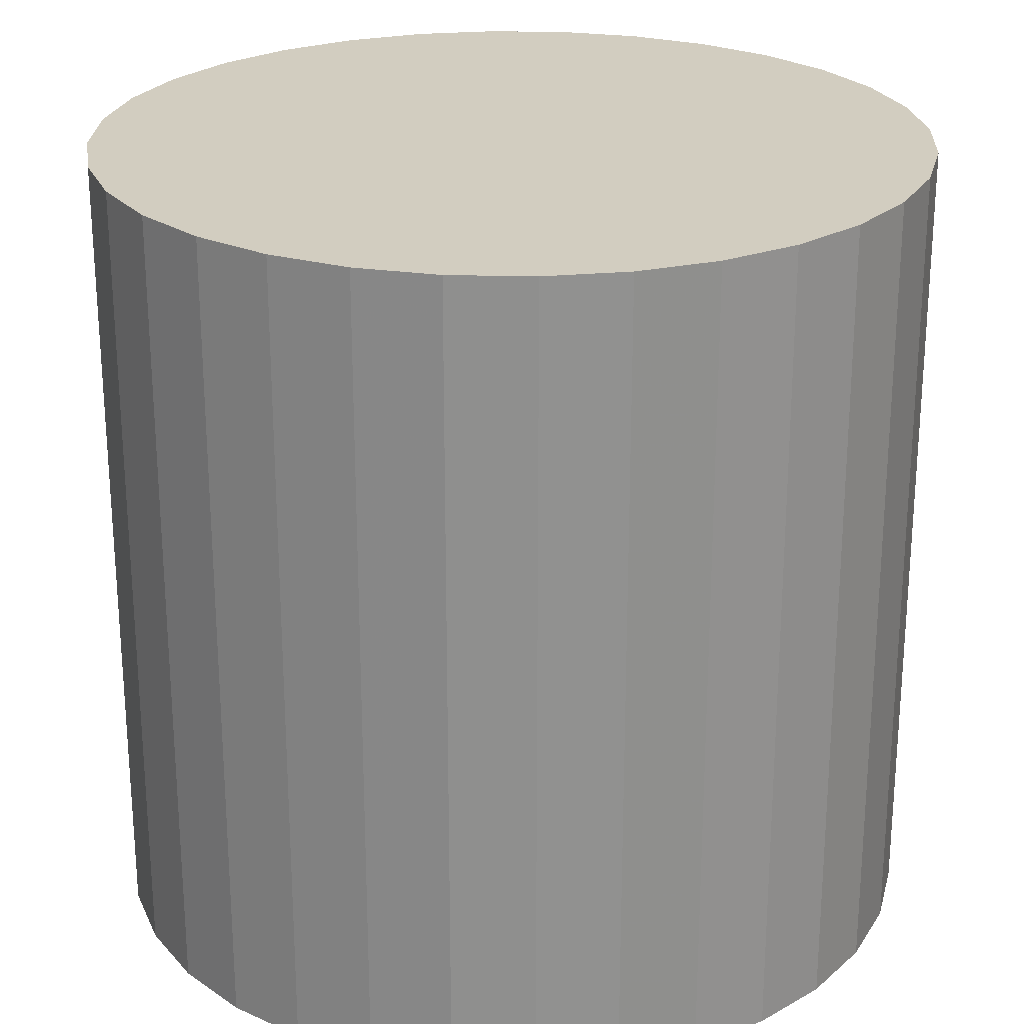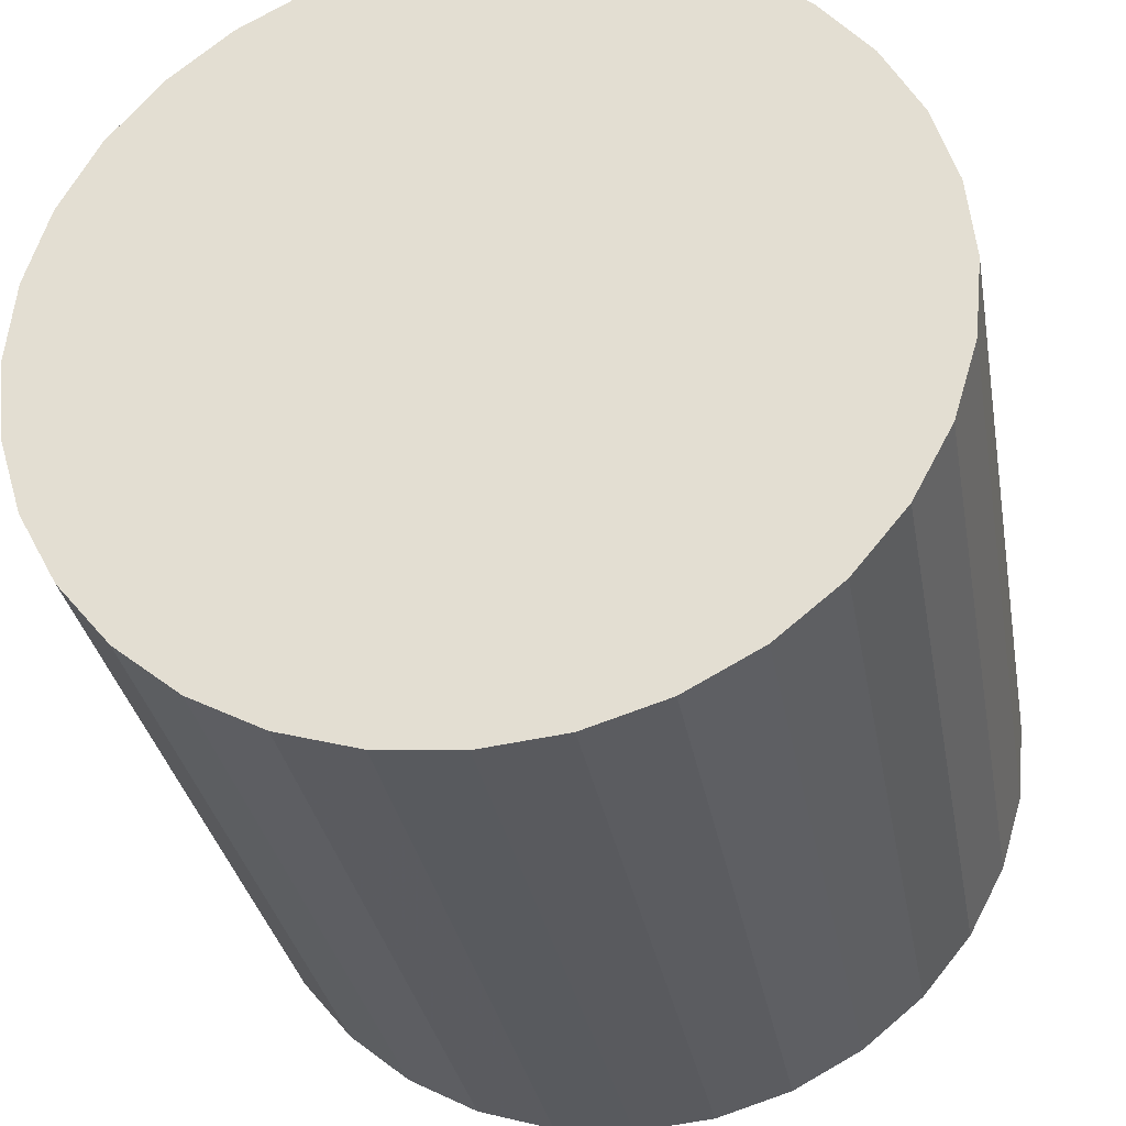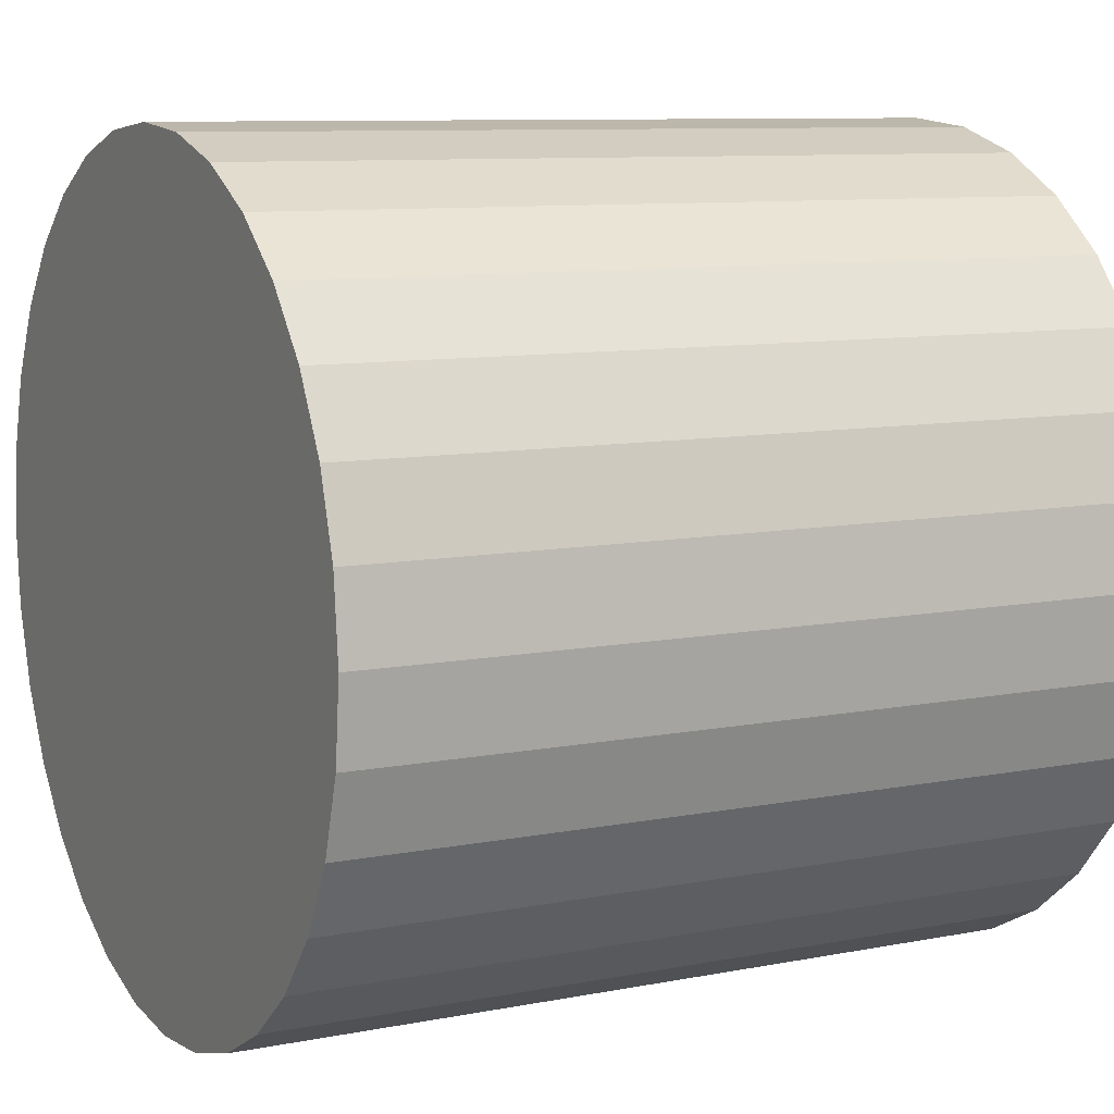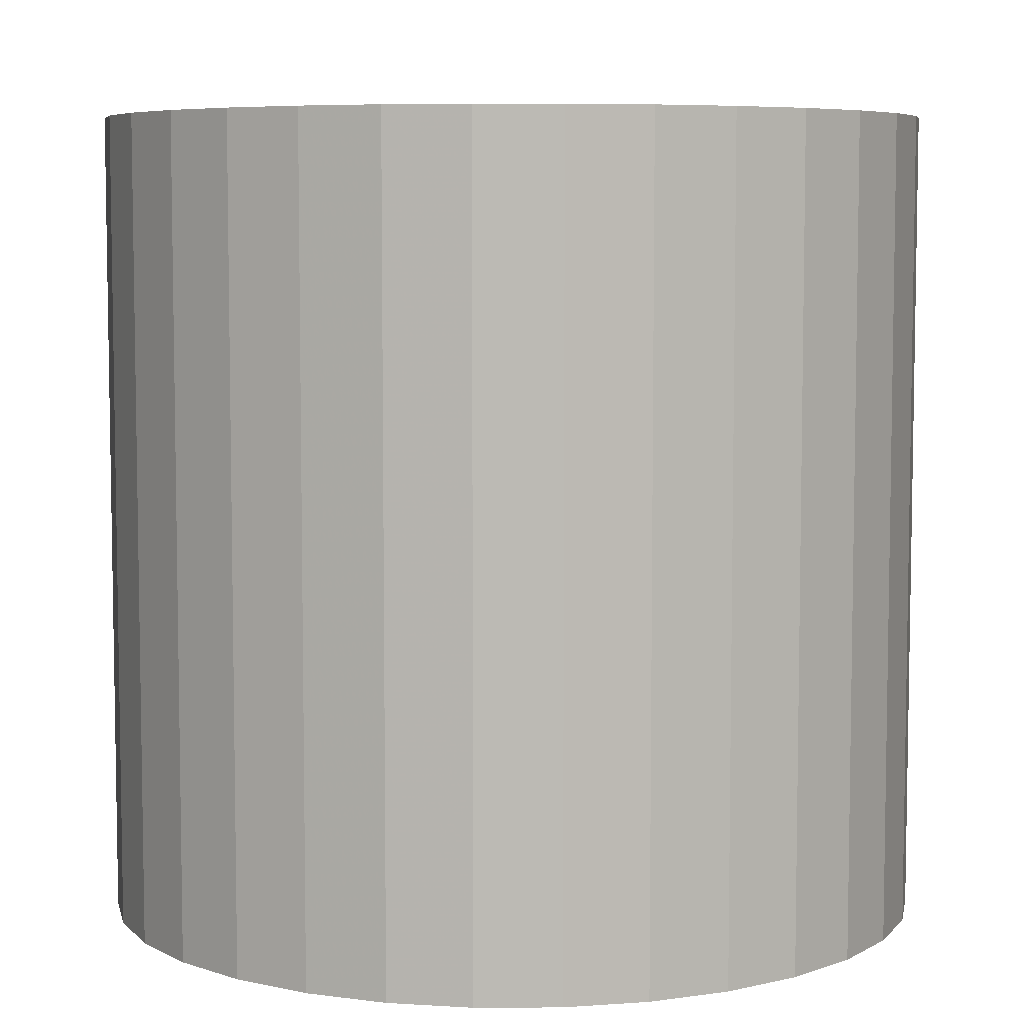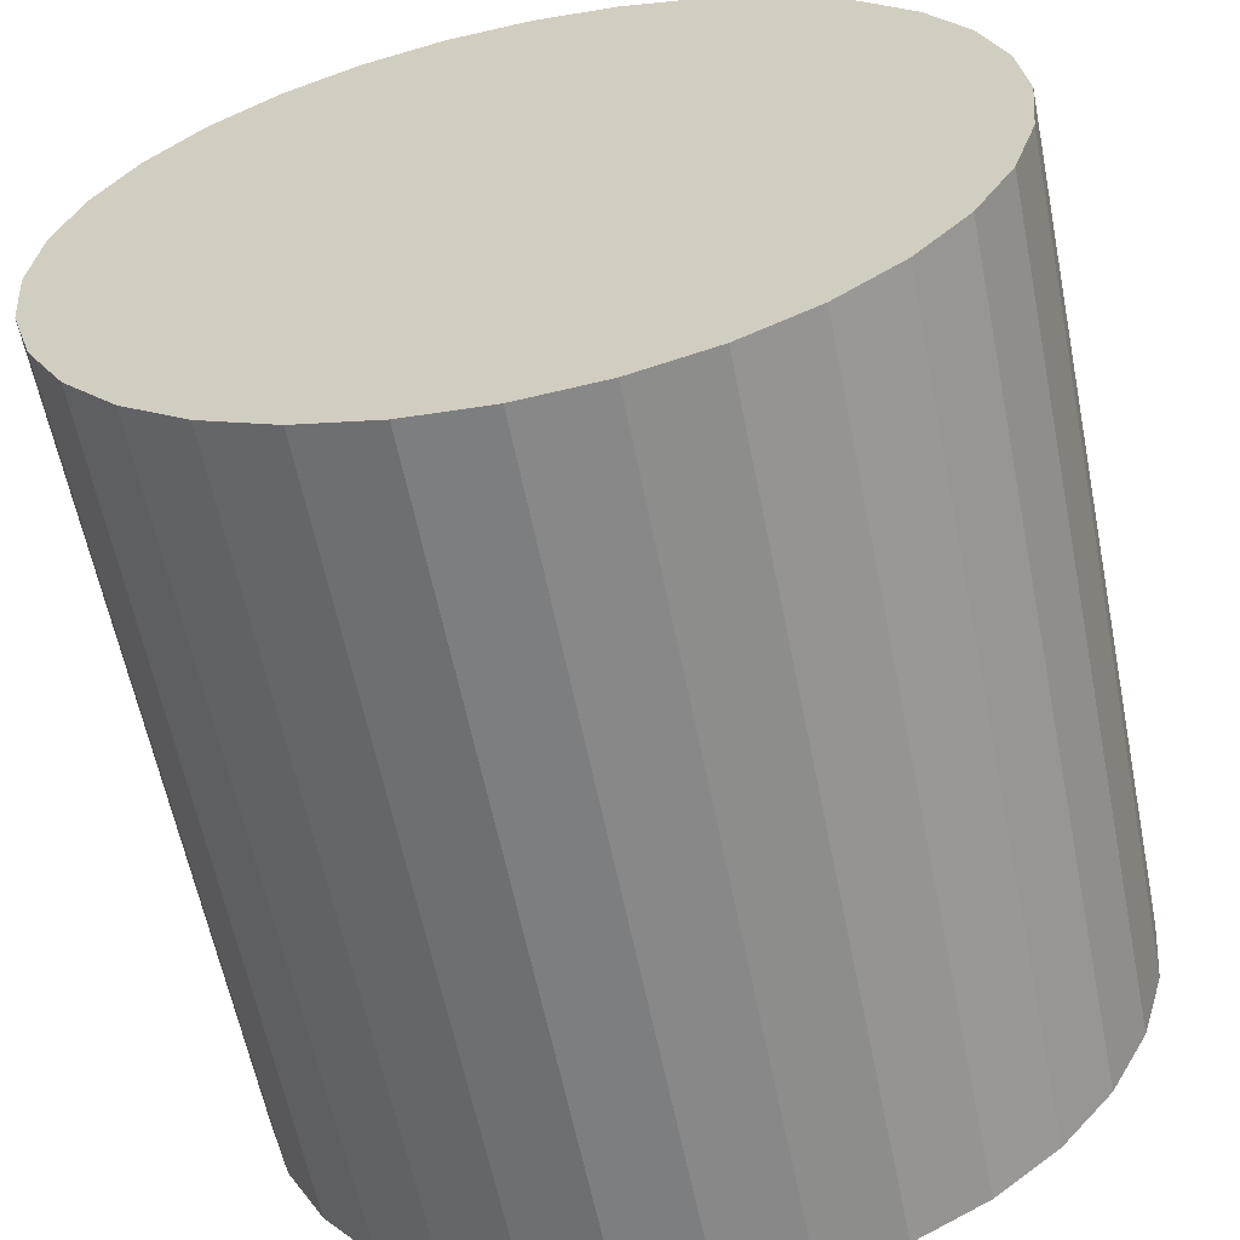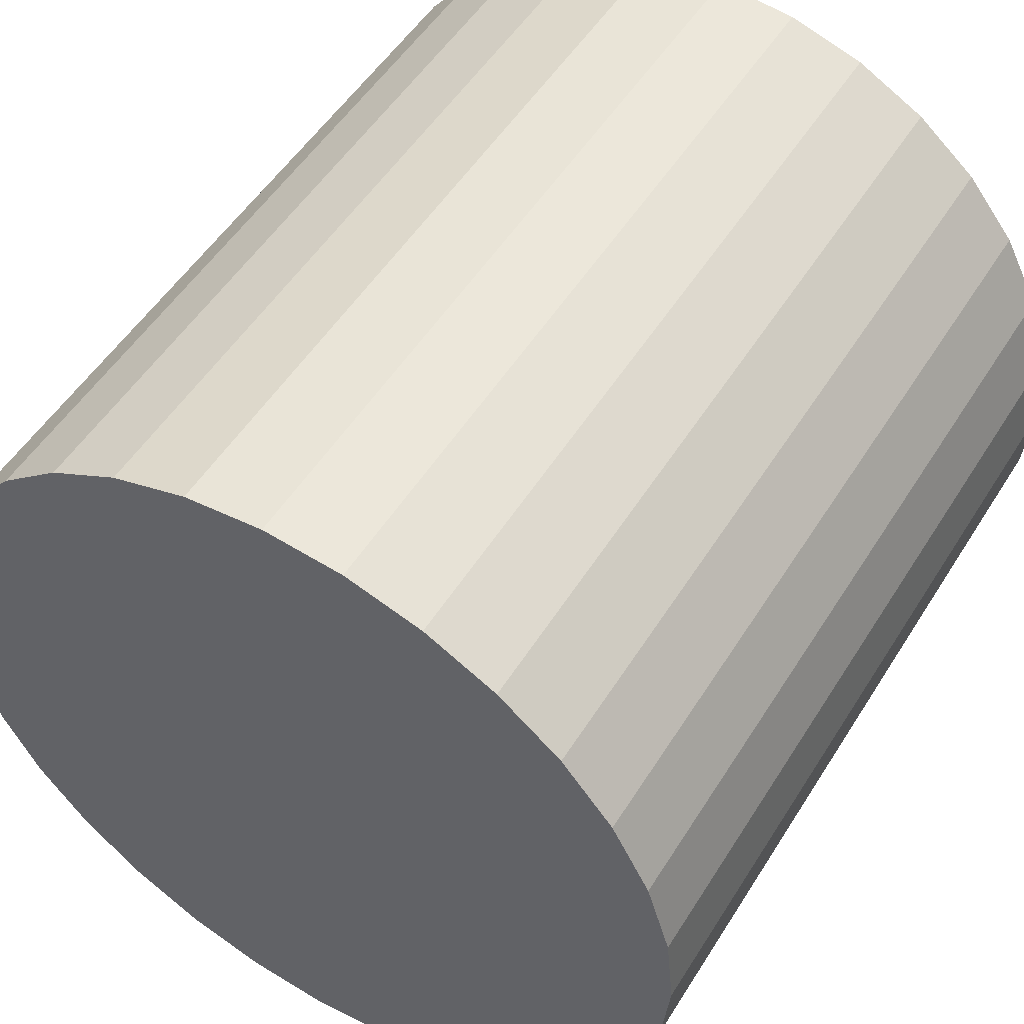
<metadata>
{"format":"obj","ext":"obj","renderer":"f3d","projection":"perspective","resolution":1024,"background":"white","views":[{"elev":24.5,"azim":-36.9,"up":"+Z"},{"elev":-31.8,"azim":-170.0,"up":"+Y"},{"elev":9.2,"azim":62.4,"up":"+Y"},{"elev":6.5,"azim":83.6,"up":"+Z"},{"elev":-61.2,"azim":-168.6,"up":"+Y"},{"elev":51.6,"azim":31.1,"up":"+Y"}]}
</metadata>
<code>
v 0 0 -0.02547
v 0.02601 0 -0.02547
v 0.02601 0 0.02547
v 0 0 0.02547
v 0.02551 0.005075 -0.02547
v 0.02551 0.005075 0.02547
v 0.02403 0.009955 -0.02547
v 0.02403 0.009955 0.02547
v 0.02163 0.01445 -0.02547
v 0.02163 0.01445 0.02547
v 0.01839 0.01839 -0.02547
v 0.01839 0.01839 0.02547
v 0.01445 0.02163 -0.02547
v 0.01445 0.02163 0.02547
v 0.009955 0.02403 -0.02547
v 0.009955 0.02403 0.02547
v 0.005075 0.02551 -0.02547
v 0.005075 0.02551 0.02547
v 0 0.02601 -0.02547
v 0 0.02601 0.02547
v -0.005075 0.02551 -0.02547
v -0.005075 0.02551 0.02547
v -0.009955 0.02403 -0.02547
v -0.009955 0.02403 0.02547
v -0.01445 0.02163 -0.02547
v -0.01445 0.02163 0.02547
v -0.01839 0.01839 -0.02547
v -0.01839 0.01839 0.02547
v -0.02163 0.01445 -0.02547
v -0.02163 0.01445 0.02547
v -0.02403 0.009955 -0.02547
v -0.02403 0.009955 0.02547
v -0.02551 0.005075 -0.02547
v -0.02551 0.005075 0.02547
v -0.02601 0 -0.02547
v -0.02601 0 0.02547
v -0.02551 -0.005075 -0.02547
v -0.02551 -0.005075 0.02547
v -0.02403 -0.009955 -0.02547
v -0.02403 -0.009955 0.02547
v -0.02163 -0.01445 -0.02547
v -0.02163 -0.01445 0.02547
v -0.01839 -0.01839 -0.02547
v -0.01839 -0.01839 0.02547
v -0.01445 -0.02163 -0.02547
v -0.01445 -0.02163 0.02547
v -0.009955 -0.02403 -0.02547
v -0.009955 -0.02403 0.02547
v -0.005075 -0.02551 -0.02547
v -0.005075 -0.02551 0.02547
v -0 -0.02601 -0.02547
v -0 -0.02601 0.02547
v 0.005075 -0.02551 -0.02547
v 0.005075 -0.02551 0.02547
v 0.009955 -0.02403 -0.02547
v 0.009955 -0.02403 0.02547
v 0.01445 -0.02163 -0.02547
v 0.01445 -0.02163 0.02547
v 0.01839 -0.01839 -0.02547
v 0.01839 -0.01839 0.02547
v 0.02163 -0.01445 -0.02547
v 0.02163 -0.01445 0.02547
v 0.02403 -0.009955 -0.02547
v 0.02403 -0.009955 0.02547
v 0.02551 -0.005075 -0.02547
v 0.02551 -0.005075 0.02547
f 2 1 5
f 2 5 3
f 3 5 6
f 3 6 4
f 5 1 7
f 5 7 6
f 6 7 8
f 6 8 4
f 7 1 9
f 7 9 8
f 8 9 10
f 8 10 4
f 9 1 11
f 9 11 10
f 10 11 12
f 10 12 4
f 11 1 13
f 11 13 12
f 12 13 14
f 12 14 4
f 13 1 15
f 13 15 14
f 14 15 16
f 14 16 4
f 15 1 17
f 15 17 16
f 16 17 18
f 16 18 4
f 17 1 19
f 17 19 18
f 18 19 20
f 18 20 4
f 19 1 21
f 19 21 20
f 20 21 22
f 20 22 4
f 21 1 23
f 21 23 22
f 22 23 24
f 22 24 4
f 23 1 25
f 23 25 24
f 24 25 26
f 24 26 4
f 25 1 27
f 25 27 26
f 26 27 28
f 26 28 4
f 27 1 29
f 27 29 28
f 28 29 30
f 28 30 4
f 29 1 31
f 29 31 30
f 30 31 32
f 30 32 4
f 31 1 33
f 31 33 32
f 32 33 34
f 32 34 4
f 33 1 35
f 33 35 34
f 34 35 36
f 34 36 4
f 35 1 37
f 35 37 36
f 36 37 38
f 36 38 4
f 37 1 39
f 37 39 38
f 38 39 40
f 38 40 4
f 39 1 41
f 39 41 40
f 40 41 42
f 40 42 4
f 41 1 43
f 41 43 42
f 42 43 44
f 42 44 4
f 43 1 45
f 43 45 44
f 44 45 46
f 44 46 4
f 45 1 47
f 45 47 46
f 46 47 48
f 46 48 4
f 47 1 49
f 47 49 48
f 48 49 50
f 48 50 4
f 49 1 51
f 49 51 50
f 50 51 52
f 50 52 4
f 51 1 53
f 51 53 52
f 52 53 54
f 52 54 4
f 53 1 55
f 53 55 54
f 54 55 56
f 54 56 4
f 55 1 57
f 55 57 56
f 56 57 58
f 56 58 4
f 57 1 59
f 57 59 58
f 58 59 60
f 58 60 4
f 59 1 61
f 59 61 60
f 60 61 62
f 60 62 4
f 61 1 63
f 61 63 62
f 62 63 64
f 62 64 4
f 63 1 65
f 63 65 64
f 64 65 66
f 64 66 4
f 65 1 2
f 65 2 66
f 66 2 3
f 66 3 4

</code>
